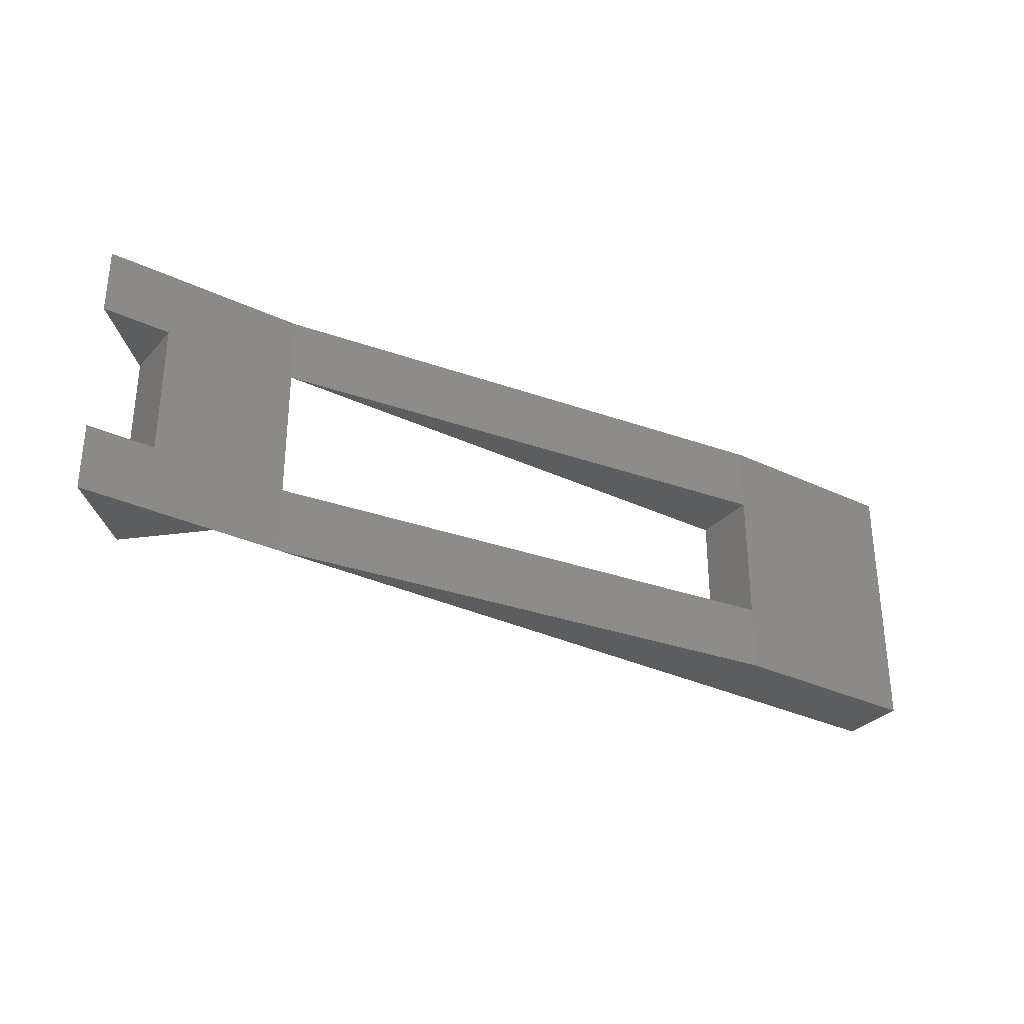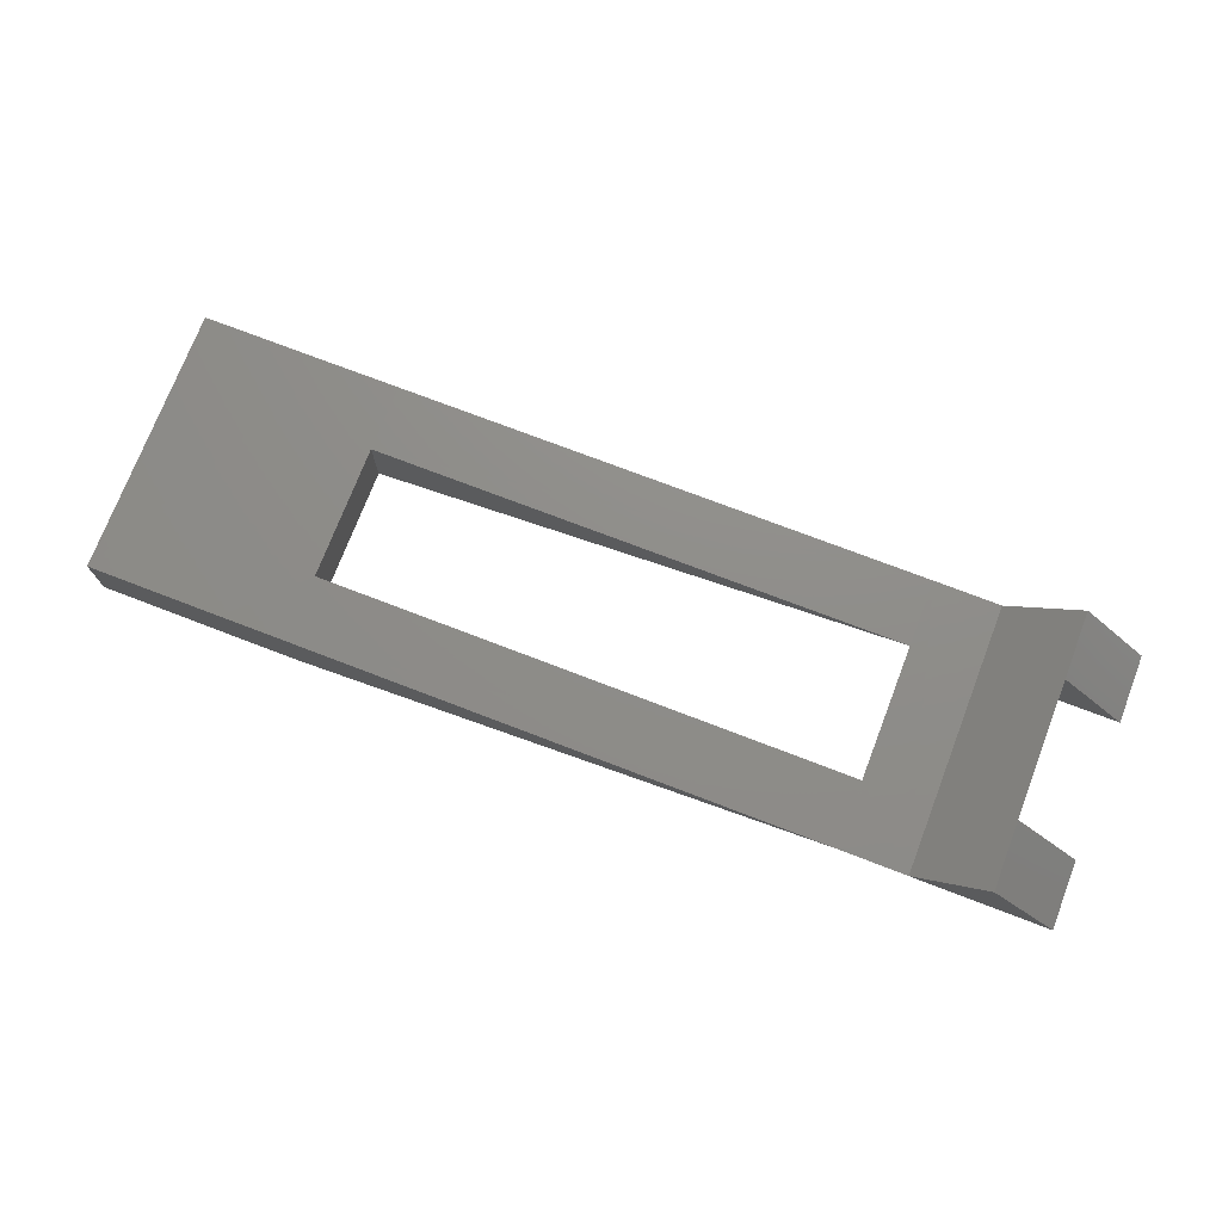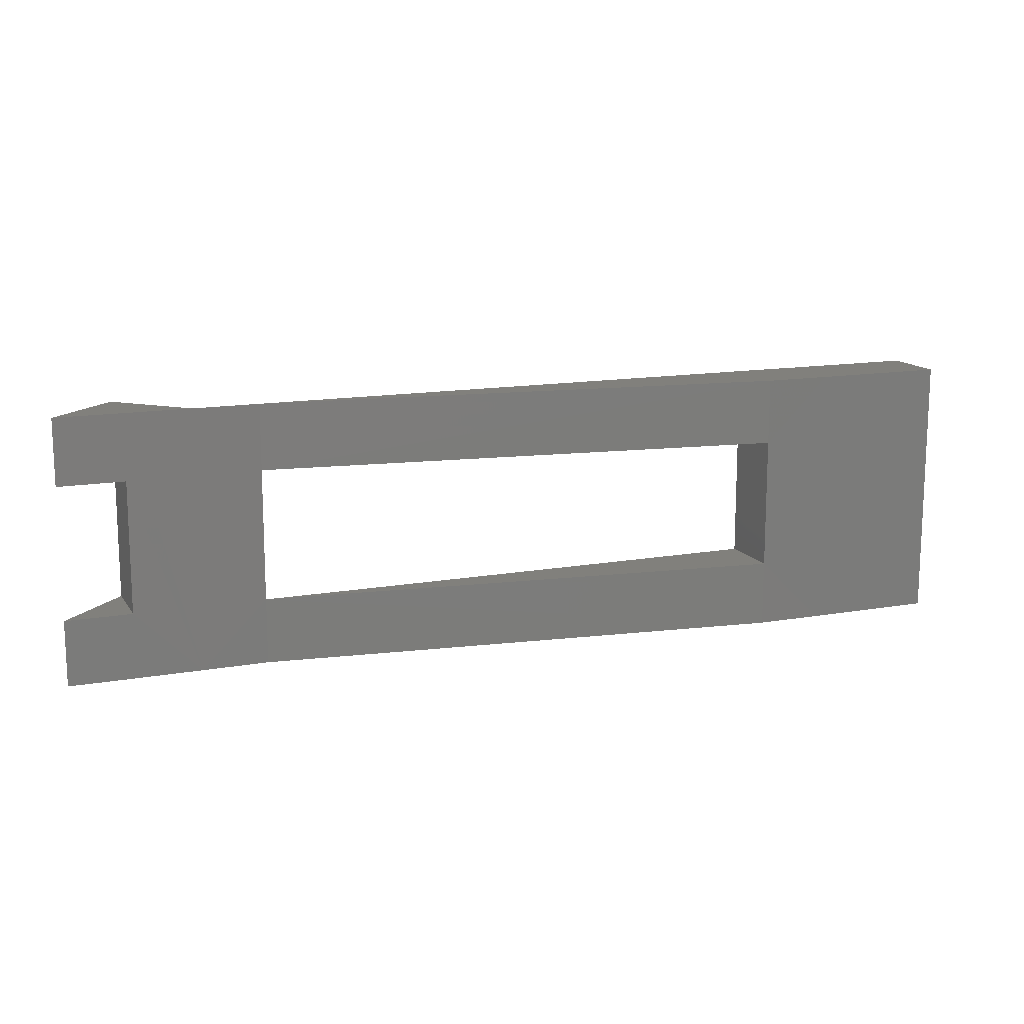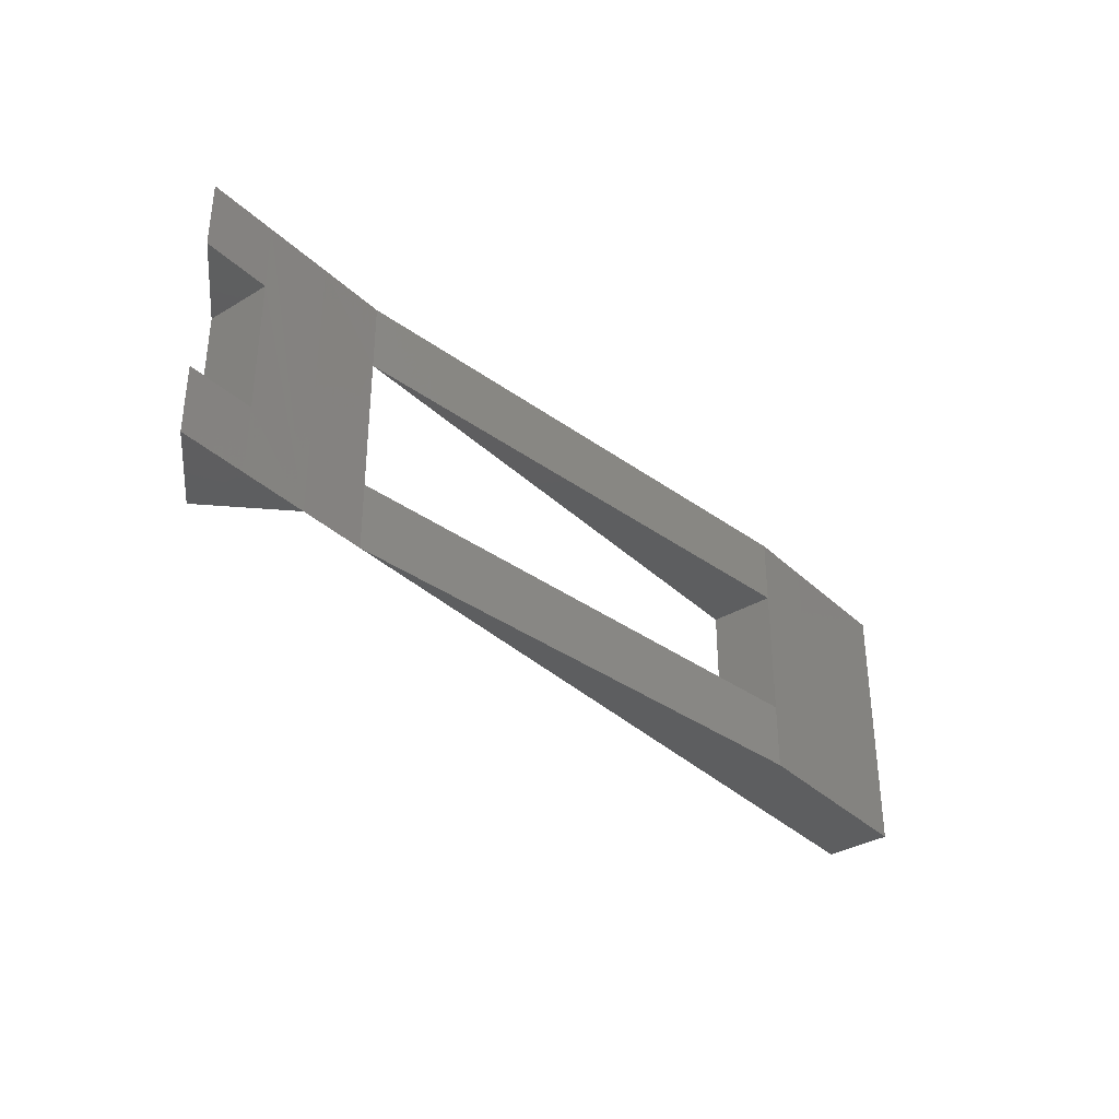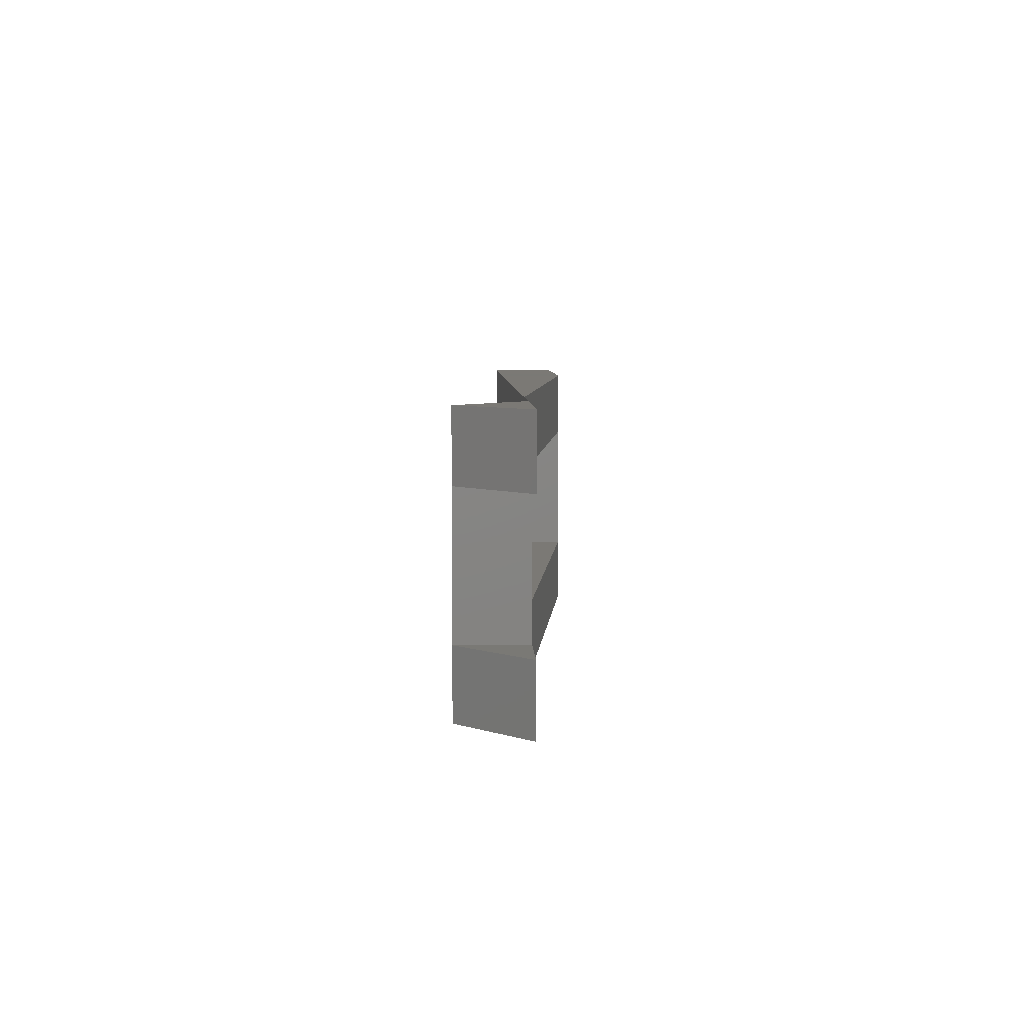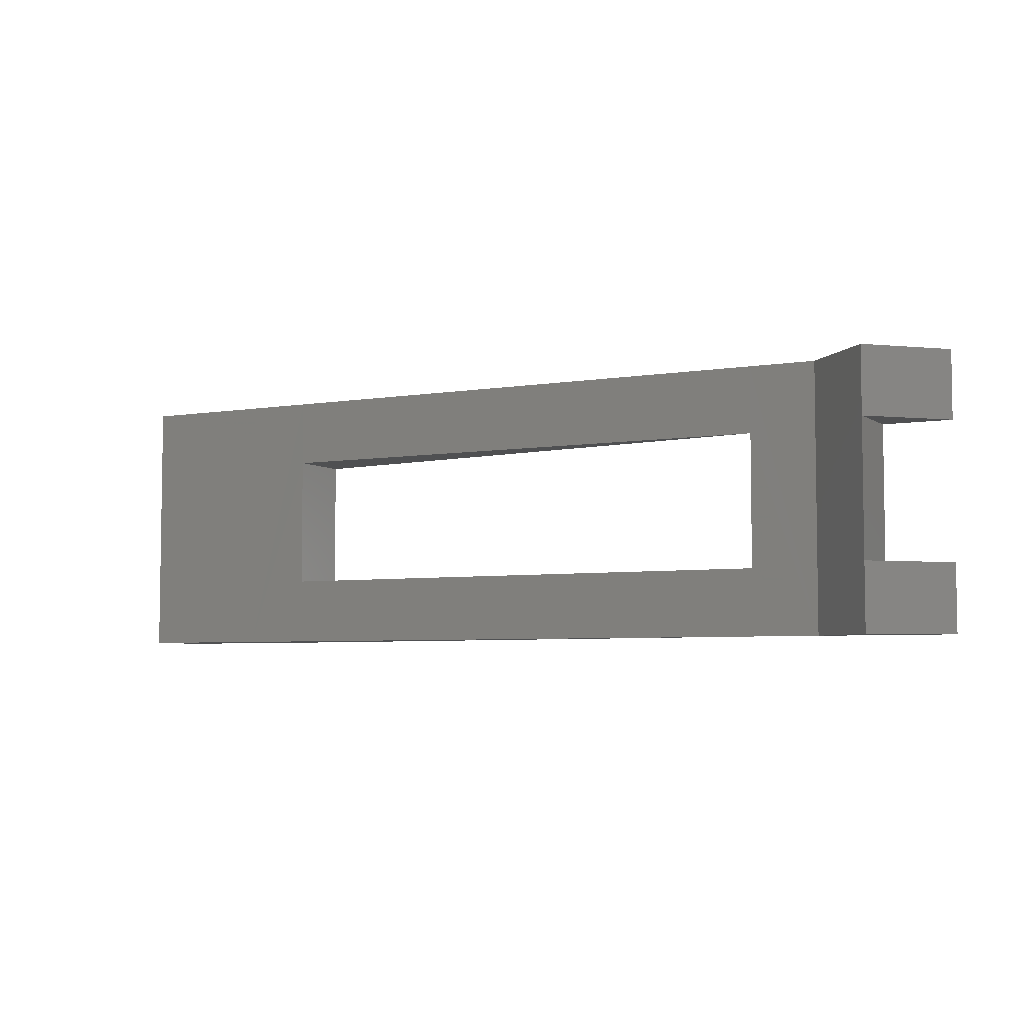
<metadata>
{"format":"stl","ext":"stl","renderer":"f3d","projection":"perspective","resolution":1024,"background":"white","views":[{"elev":-31.4,"azim":146.0,"up":"+Y"},{"elev":74.0,"azim":21.0,"up":"+Z"},{"elev":13.8,"azim":158.3,"up":"+Y"},{"elev":-34.9,"azim":128.8,"up":"+Y"},{"elev":6.4,"azim":87.6,"up":"+Y"},{"elev":-5.2,"azim":28.1,"up":"+Y"}]}
</metadata>
<code>
# stl→obj: 2 verts, 96 faces
v 37.94 -23.16 49.12
v 37.95 -23.16 49.12
f 1 1 1
f 1 1 1
f 1 1 1
f 1 1 1
f 1 1 2
f 1 2 2
f 2 2 2
f 2 2 2
f 2 2 2
f 2 2 2
f 2 2 2
f 2 2 2
f 1 1 1
f 1 1 1
f 1 1 1
f 1 1 1
f 1 1 1
f 1 1 1
f 1 1 1
f 1 1 1
f 1 1 1
f 1 1 1
f 1 1 1
f 1 1 1
f 2 2 2
f 2 2 2
f 2 2 2
f 2 2 2
f 2 2 2
f 2 2 2
f 2 2 2
f 2 2 2
f 2 2 2
f 2 2 2
f 2 2 2
f 2 2 2
f 2 2 2
f 2 2 2
f 2 2 2
f 2 2 2
f 2 2 2
f 2 2 2
f 1 1 1
f 1 1 1
f 1 1 1
f 1 1 1
f 1 1 1
f 2 2 2
f 2 2 2
f 2 2 2
f 2 2 2
f 2 2 2
f 2 2 2
f 2 2 2
f 1 1 1
f 1 1 1
f 1 1 2
f 1 2 1
f 2 1 2
f 2 2 2
f 2 2 2
f 2 2 1
f 2 1 1
f 1 1 1
f 1 1 1
f 2 2 1
f 2 1 1
f 2 2 2
f 2 2 2
f 1 1 1
f 1 1 1
f 2 2 1
f 2 1 1
f 1 1 1
f 1 1 1
f 2 2 2
f 2 2 2
f 2 2 2
f 2 2 2
f 2 2 2
f 2 2 2
f 2 2 1
f 2 1 1
f 1 1 1
f 1 1 1
f 1 1 2
f 1 2 2
f 2 2 2
f 2 2 2
f 2 2 2
f 2 2 2
f 2 2 2
f 2 2 2
f 2 2 2
f 2 1 2
f 1 1 1

</code>
